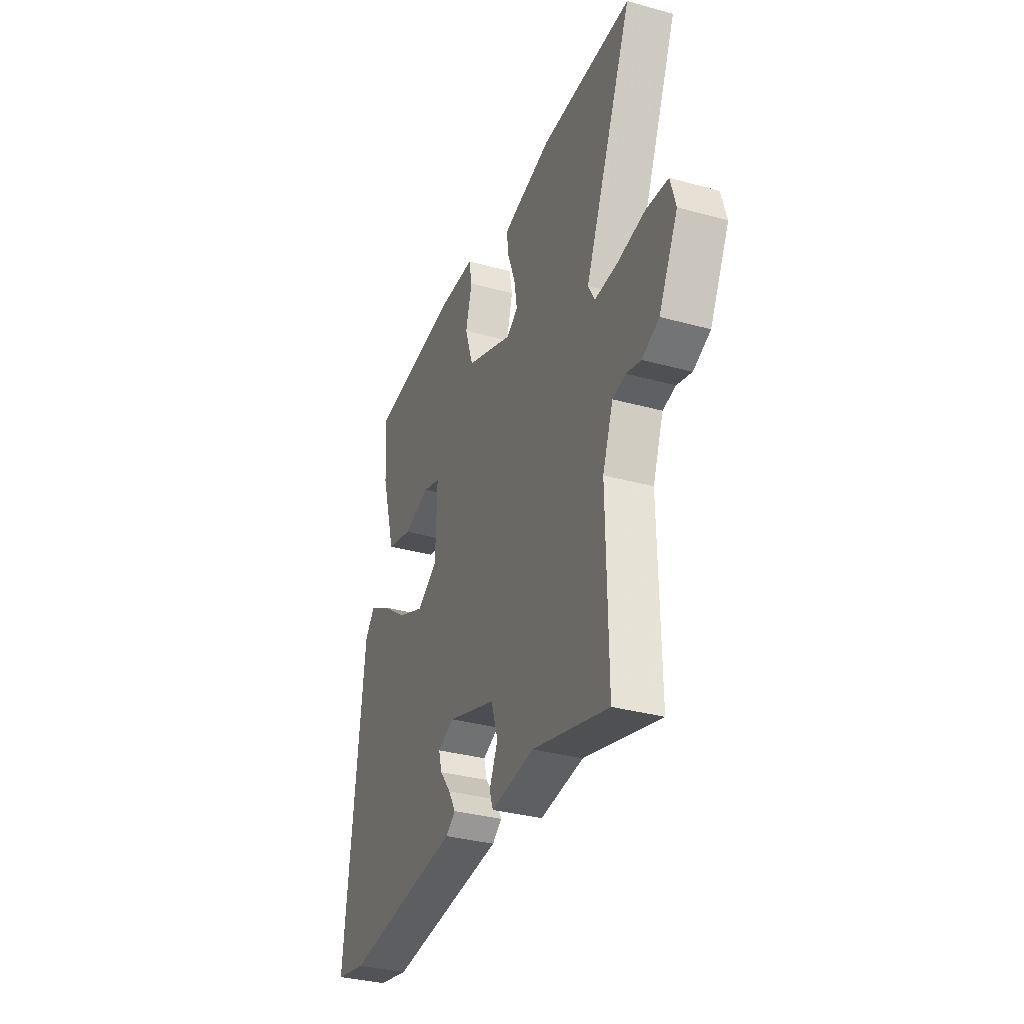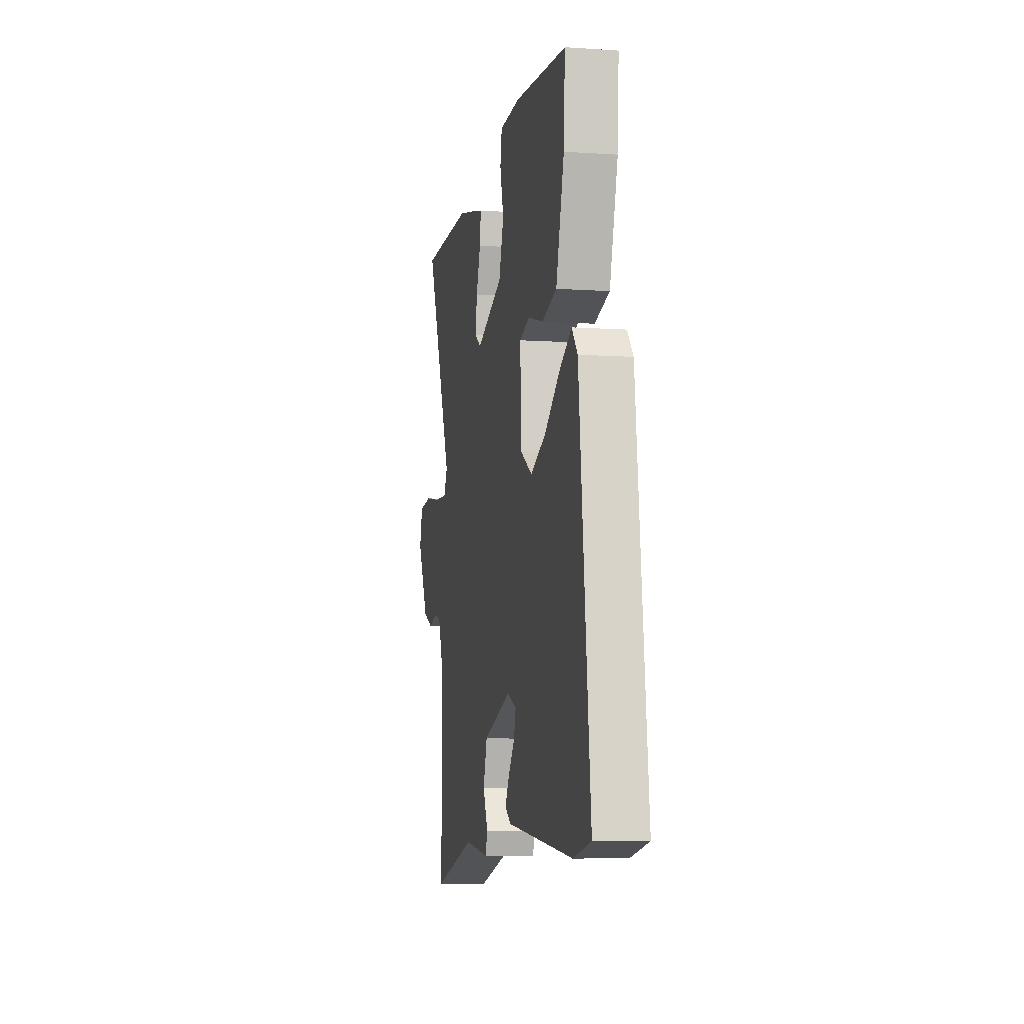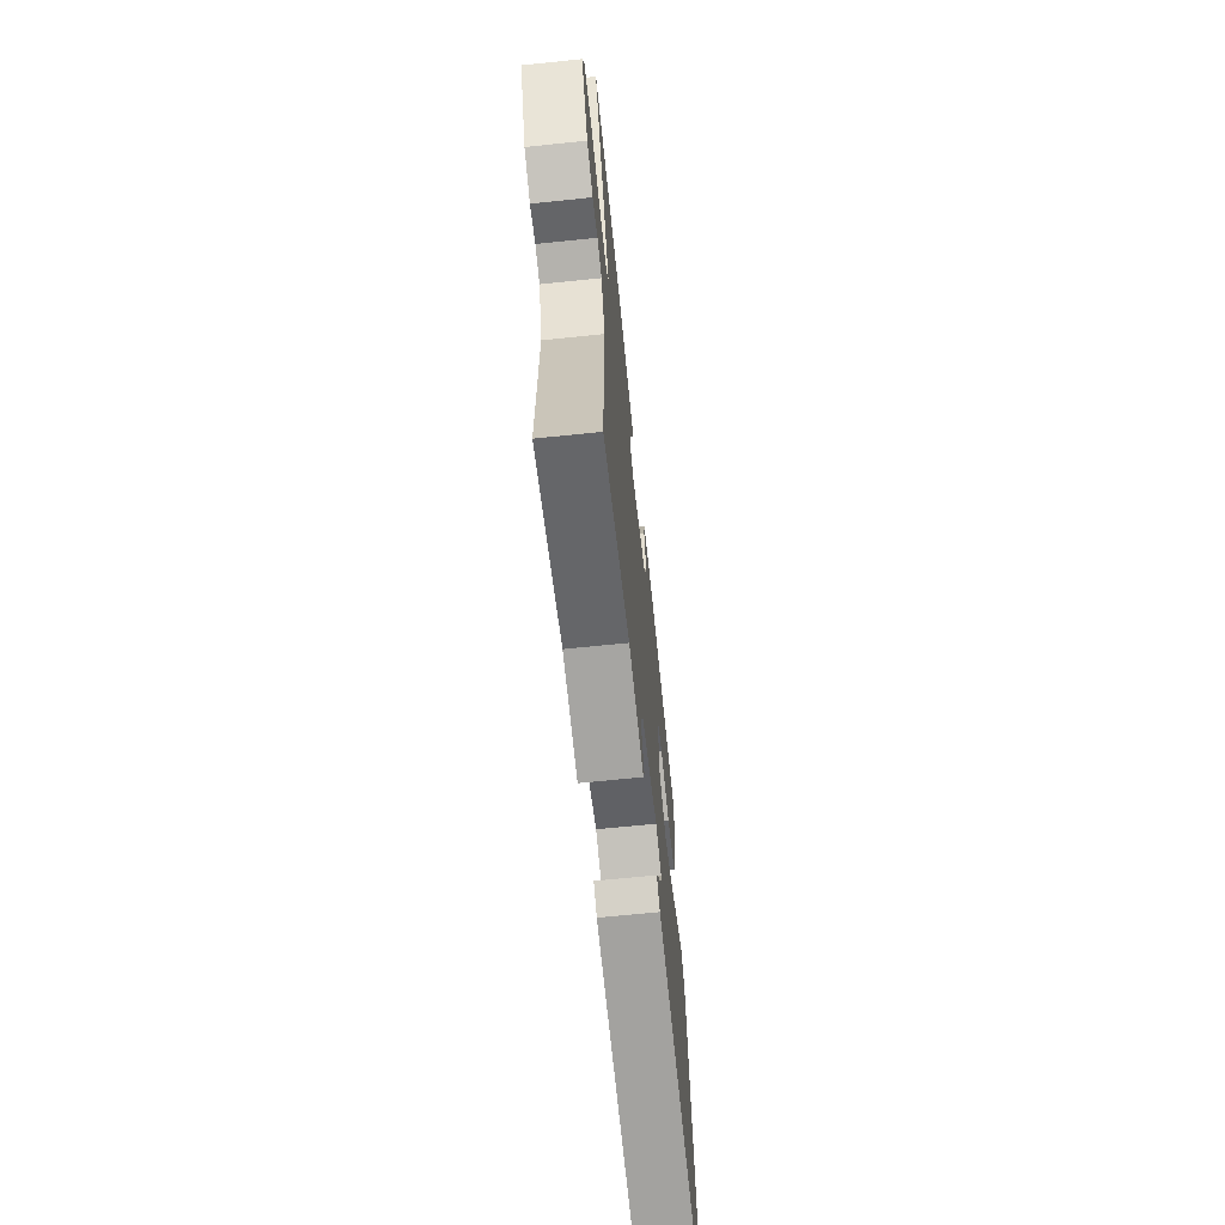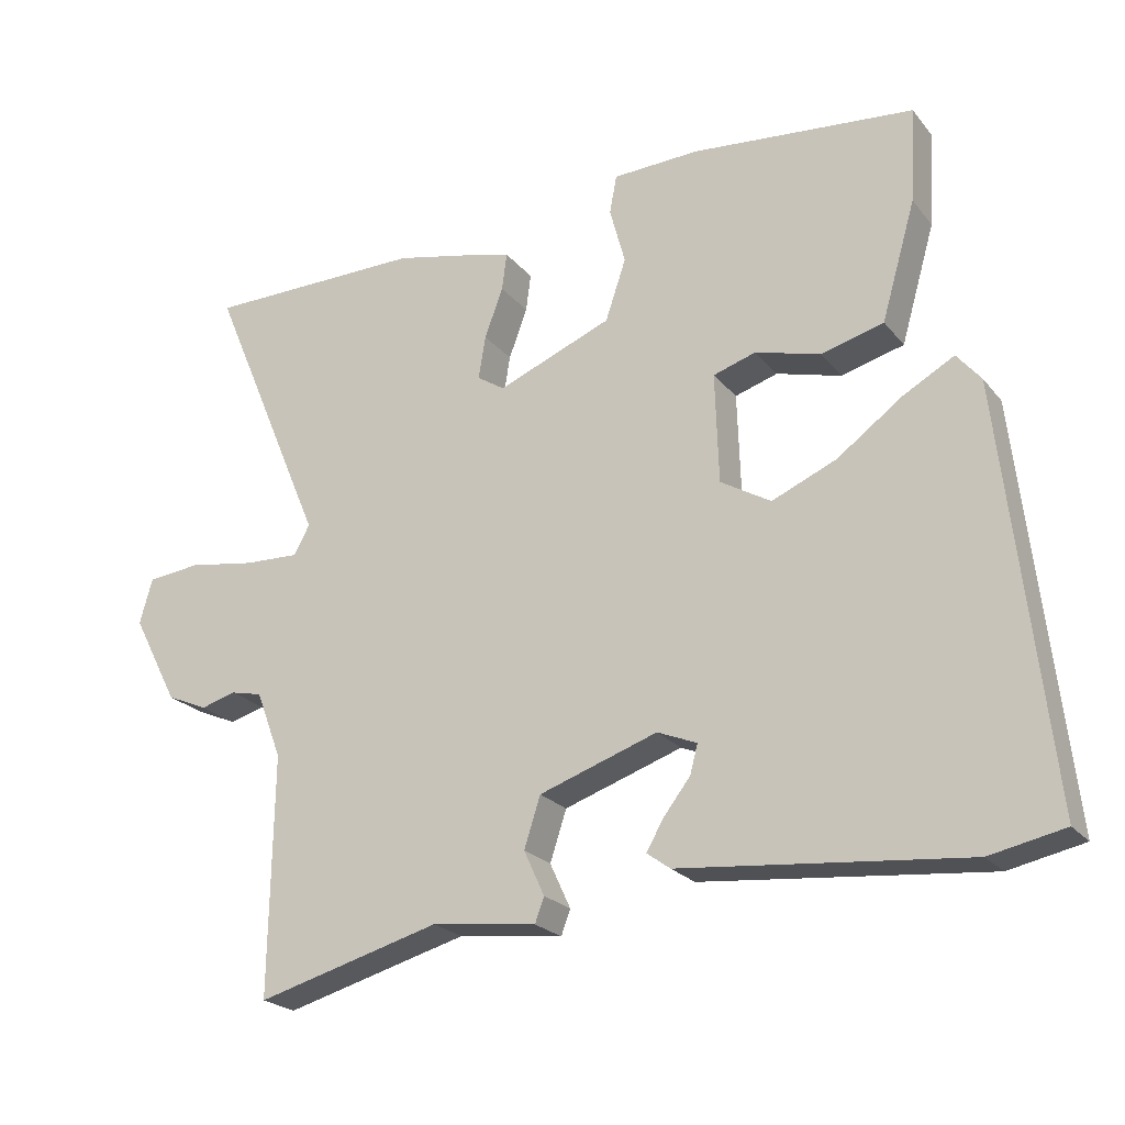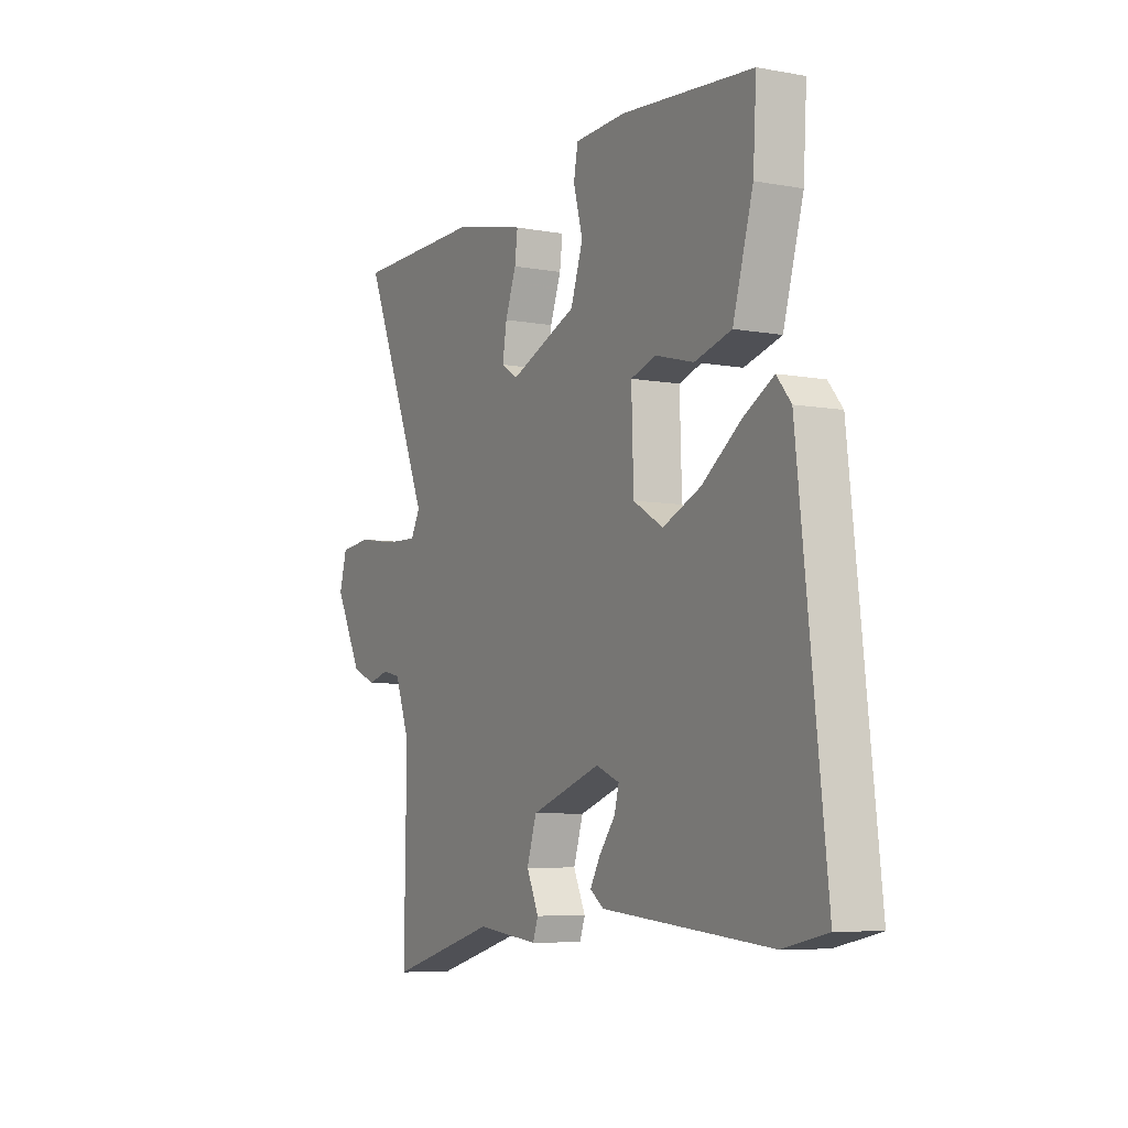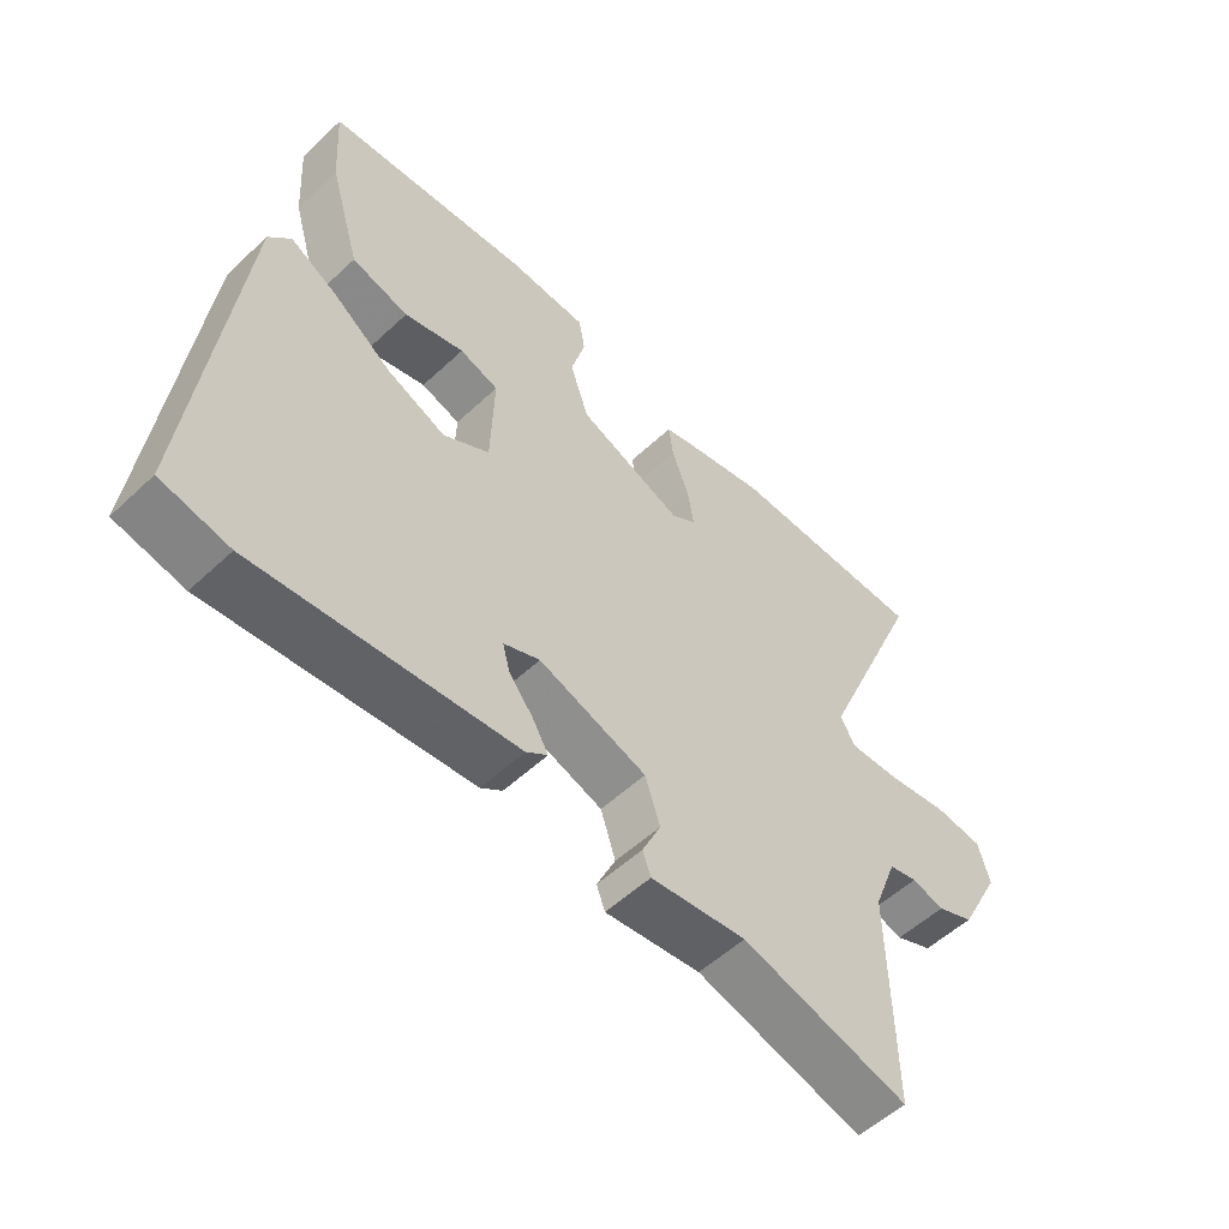
<metadata>
{"format":"obj","ext":"obj","renderer":"f3d","projection":"perspective","resolution":1024,"background":"white","views":[{"elev":-33.7,"azim":69.4,"up":"+Z"},{"elev":-7.4,"azim":-100.8,"up":"+Z"},{"elev":-66.9,"azim":95.9,"up":"+Z"},{"elev":-22.5,"azim":-151.8,"up":"+Z"},{"elev":-6.8,"azim":-118.1,"up":"+Z"},{"elev":-54.4,"azim":-45.3,"up":"+Z"}]}
</metadata>
<code>
v 0.319 0.07 0.502
v 0.628 0.07 0.499
v 0.464 0.07 0.111
v 0.486 0.07 0.07
v 0.564 0.07 0.073
v 0.659 0.07 0.088
v 0.734 0.07 0.08
v 0.752 0.07 0.016
v 0.687 0.07 -0.109
v 0.629 0.07 -0.134
v 0.579 0.07 -0.12
v 0.535 0.07 -0.13
v 0.499 0.07 -0.225
v 0.504 0.07 -0.562
v 0.245 0.07 -0.491
v 0.097 0.07 -0.509
v 0.084 0.07 -0.474
v 0.113 0.07 -0.411
v 0.09 0.07 -0.34
v -0.077 0.07 -0.283
v -0.133 0.07 -0.306
v -0.122 0.07 -0.347
v -0.084 0.07 -0.396
v -0.06 0.07 -0.438
v -0.093 0.07 -0.462
v -0.494 0.07 -0.501
v -0.599 0.07 -0.479
v -0.533 0.07 0.105
v -0.499 0.07 0.146
v -0.427 0.07 0.106
v -0.335 0.07 0.039
v -0.244 0.07 0
v -0.173 0.07 0.042
v -0.168 0.07 0.197
v -0.228 0.07 0.216
v -0.32 0.07 0.191
v -0.408 0.07 0.215
v -0.456 0.07 0.381
v -0.464 0.07 0.515
v -0.15 0.07 0.544
v -0.027 0.07 0.539
v -0.017 0.07 0.485
v -0.039 0.07 0.404
v -0.01 0.07 0.318
v 0.151 0.07 0.253
v 0.19 0.07 0.278
v 0.18 0.07 0.339
v 0.154 0.07 0.409
v 0.147 0.07 0.462
v 0.193 0.07 0.474
v 0.319 0 0.502
v 0.628 0 0.499
v 0.464 0 0.111
v 0.486 0 0.07
v 0.564 0 0.073
v 0.659 0 0.088
v 0.734 0 0.08
v 0.752 0 0.016
v 0.687 0 -0.109
v 0.629 0 -0.134
v 0.579 0 -0.12
v 0.535 0 -0.13
v 0.499 0 -0.225
v 0.504 0 -0.562
v 0.245 0 -0.491
v 0.097 0 -0.509
v 0.084 0 -0.474
v 0.113 0 -0.411
v 0.09 0 -0.34
v -0.077 0 -0.283
v -0.133 0 -0.306
v -0.122 0 -0.347
v -0.084 0 -0.396
v -0.06 0 -0.438
v -0.093 0 -0.462
v -0.494 0 -0.501
v -0.599 0 -0.479
v -0.533 0 0.105
v -0.499 0 0.146
v -0.427 0 0.106
v -0.335 0 0.039
v -0.244 0 0
v -0.173 0 0.042
v -0.168 0 0.197
v -0.228 0 0.216
v -0.32 0 0.191
v -0.408 0 0.215
v -0.456 0 0.381
v -0.464 0 0.515
v -0.15 0 0.544
v -0.027 0 0.539
v -0.017 0 0.485
v -0.039 0 0.404
v -0.01 0 0.318
v 0.151 0 0.253
v 0.19 0 0.278
v 0.18 0 0.339
v 0.154 0 0.409
v 0.147 0 0.462
v 0.193 0 0.474
f 1 2 3
f 50 1 3
f 49 50 3
f 48 49 3
f 47 48 3
f 46 47 3 4
f 45 46 4
f 44 45 4
f 41 42 43
f 40 41 43
f 39 40 43
f 38 39 43
f 37 38 43
f 36 37 43
f 35 36 43
f 34 35 43 44
f 33 34 44 4
f 29 30 31
f 28 29 31
f 27 28 31
f 26 27 31
f 25 26 31
f 25 31 32
f 22 23 24 25
f 21 22 25 32
f 33 4 5
f 32 33 5
f 21 32 5
f 20 21 5
f 15 16 17 18
f 15 18 19
f 14 15 19
f 13 14 19
f 19 20 5
f 13 19 5
f 12 13 5
f 9 10 11
f 8 9 11
f 8 11 12
f 7 8 12
f 6 7 12
f 5 6 12
f 53 52 51
f 53 51 100
f 53 100 99
f 53 99 98
f 53 98 97
f 54 53 97 96
f 54 96 95
f 54 95 94
f 93 92 91
f 93 91 90
f 93 90 89
f 93 89 88
f 93 88 87
f 93 87 86
f 93 86 85
f 94 93 85 84
f 54 94 84 83
f 81 80 79
f 81 79 78
f 81 78 77
f 81 77 76
f 81 76 75
f 82 81 75
f 75 74 73 72
f 82 75 72 71
f 55 54 83
f 55 83 82
f 55 82 71
f 55 71 70
f 68 67 66 65
f 69 68 65
f 69 65 64
f 69 64 63
f 55 70 69
f 55 69 63
f 55 63 62
f 61 60 59
f 61 59 58
f 62 61 58
f 62 58 57
f 62 57 56
f 62 56 55
f 1 51 52 2
f 2 52 53 3
f 3 53 54 4
f 4 54 55 5
f 5 55 56 6
f 6 56 57 7
f 7 57 58 8
f 8 58 59 9
f 9 59 60 10
f 10 60 61 11
f 11 61 62 12
f 12 62 63 13
f 13 63 64 14
f 14 64 65 15
f 15 65 66 16
f 16 66 67 17
f 17 67 68 18
f 18 68 69 19
f 19 69 70 20
f 20 70 71 21
f 21 71 72 22
f 22 72 73 23
f 23 73 74 24
f 24 74 75 25
f 25 75 76 26
f 26 76 77 27
f 27 77 78 28
f 28 78 79 29
f 29 79 80 30
f 30 80 81 31
f 31 81 82 32
f 32 82 83 33
f 33 83 84 34
f 34 84 85 35
f 35 85 86 36
f 36 86 87 37
f 37 87 88 38
f 38 88 89 39
f 39 89 90 40
f 40 90 91 41
f 41 91 92 42
f 42 92 93 43
f 43 93 94 44
f 44 94 95 45
f 45 95 96 46
f 46 96 97 47
f 47 97 98 48
f 48 98 99 49
f 49 99 100 50
f 50 100 51 1

</code>
